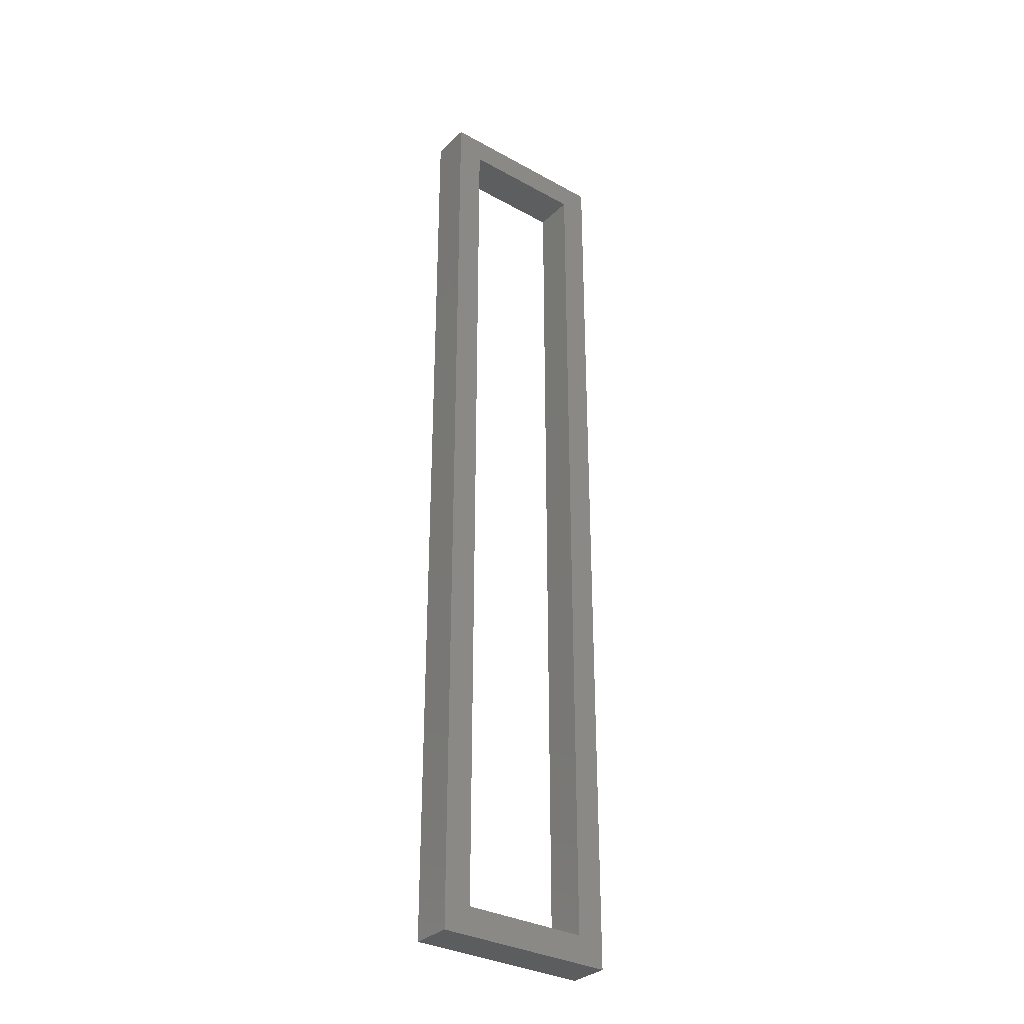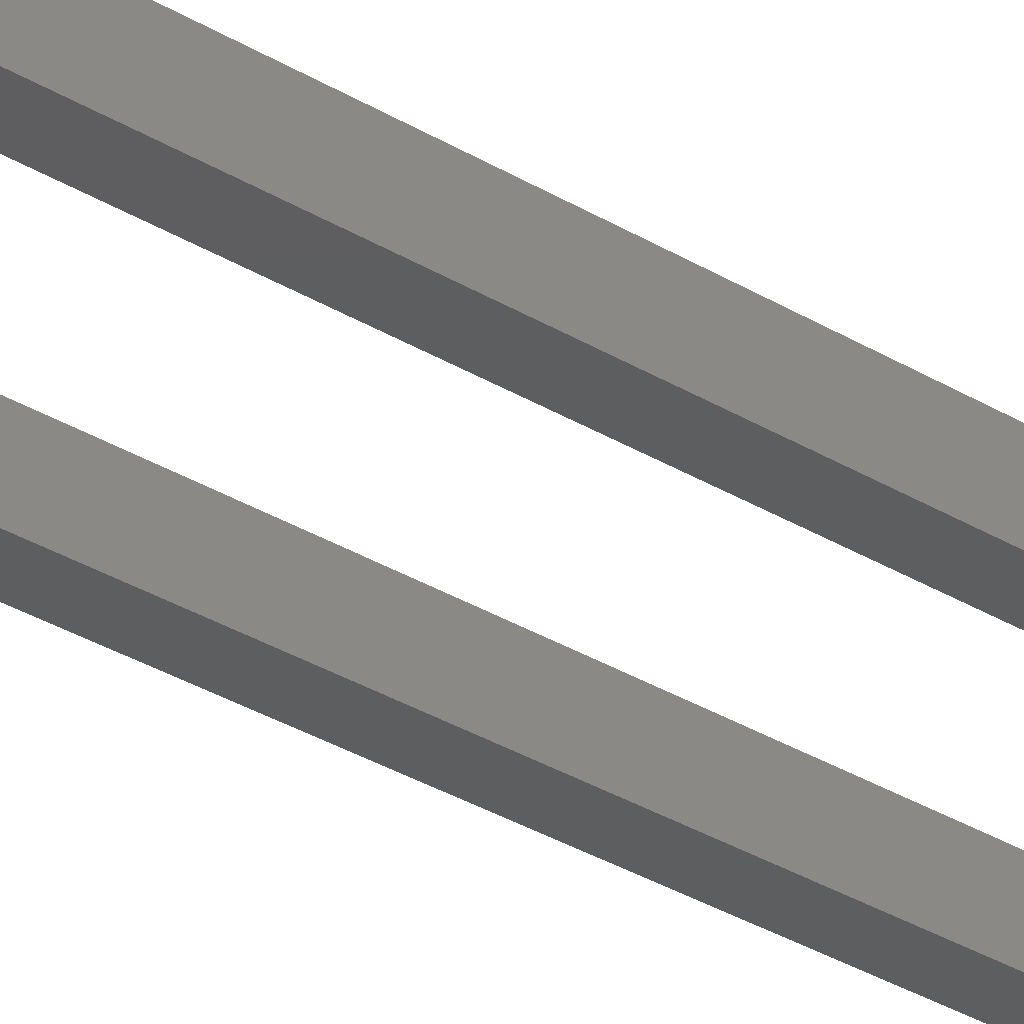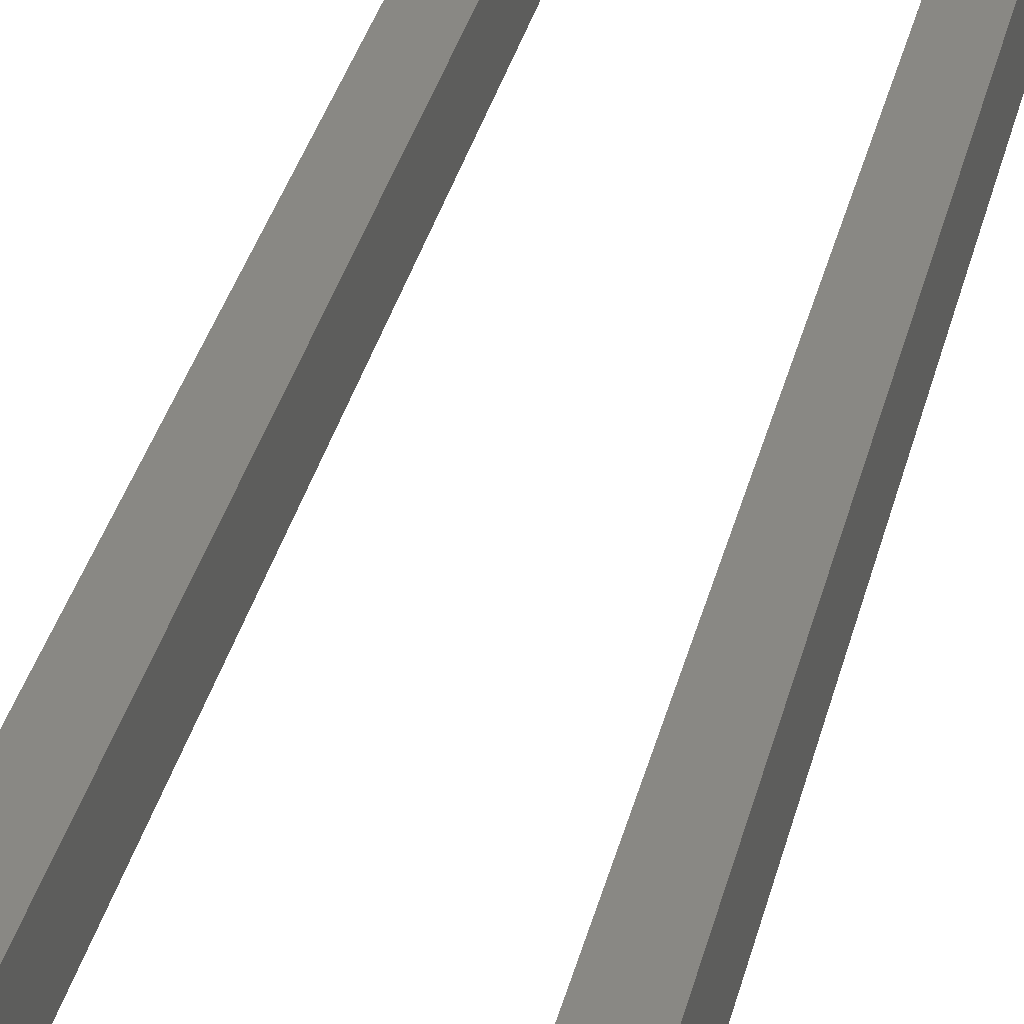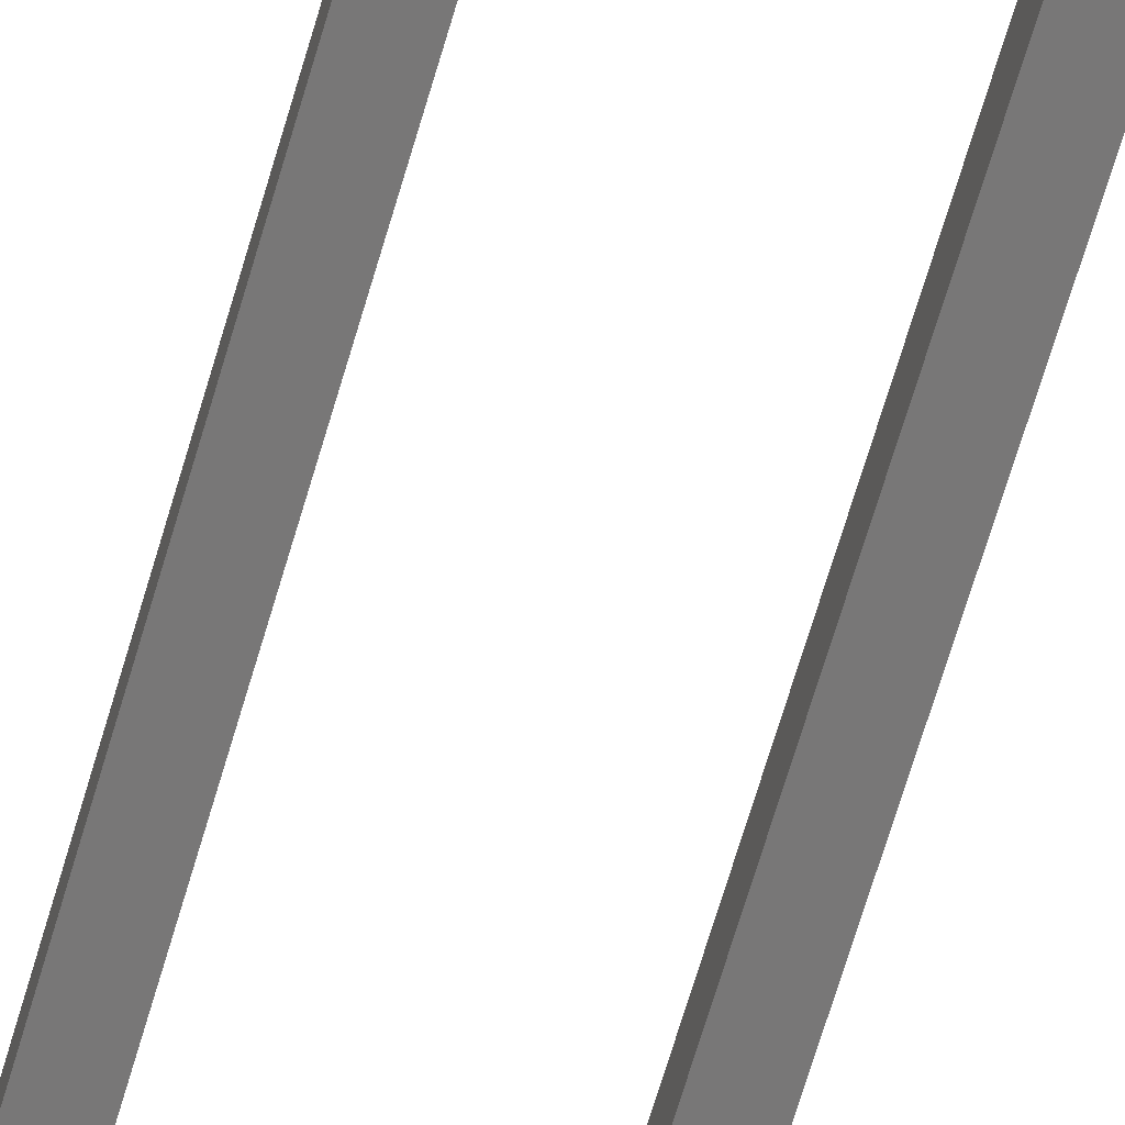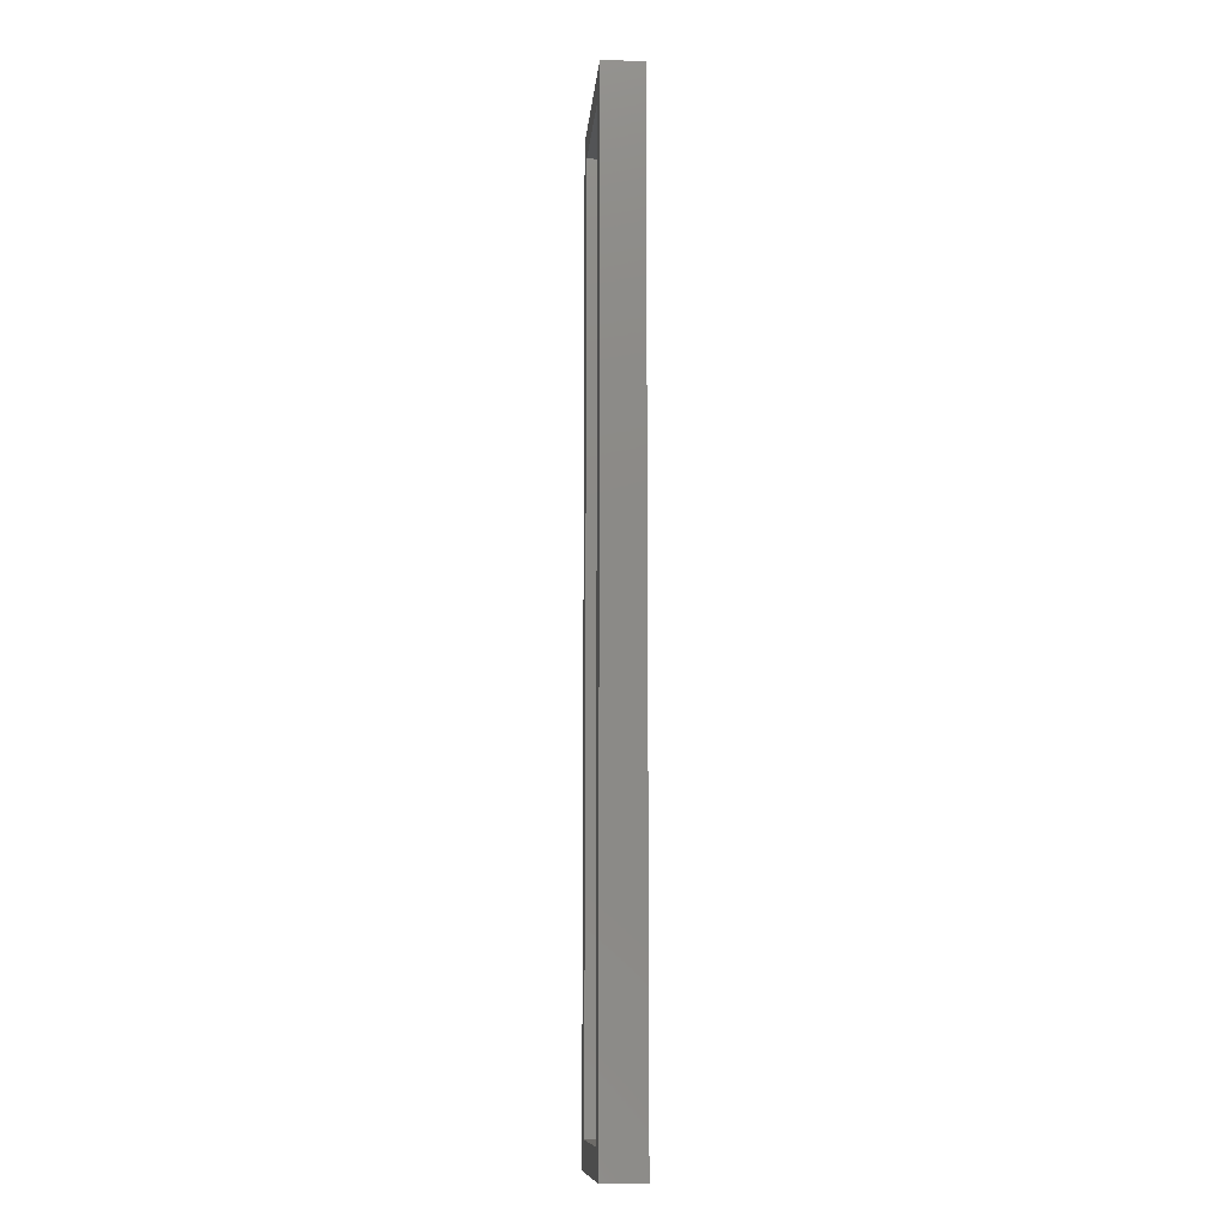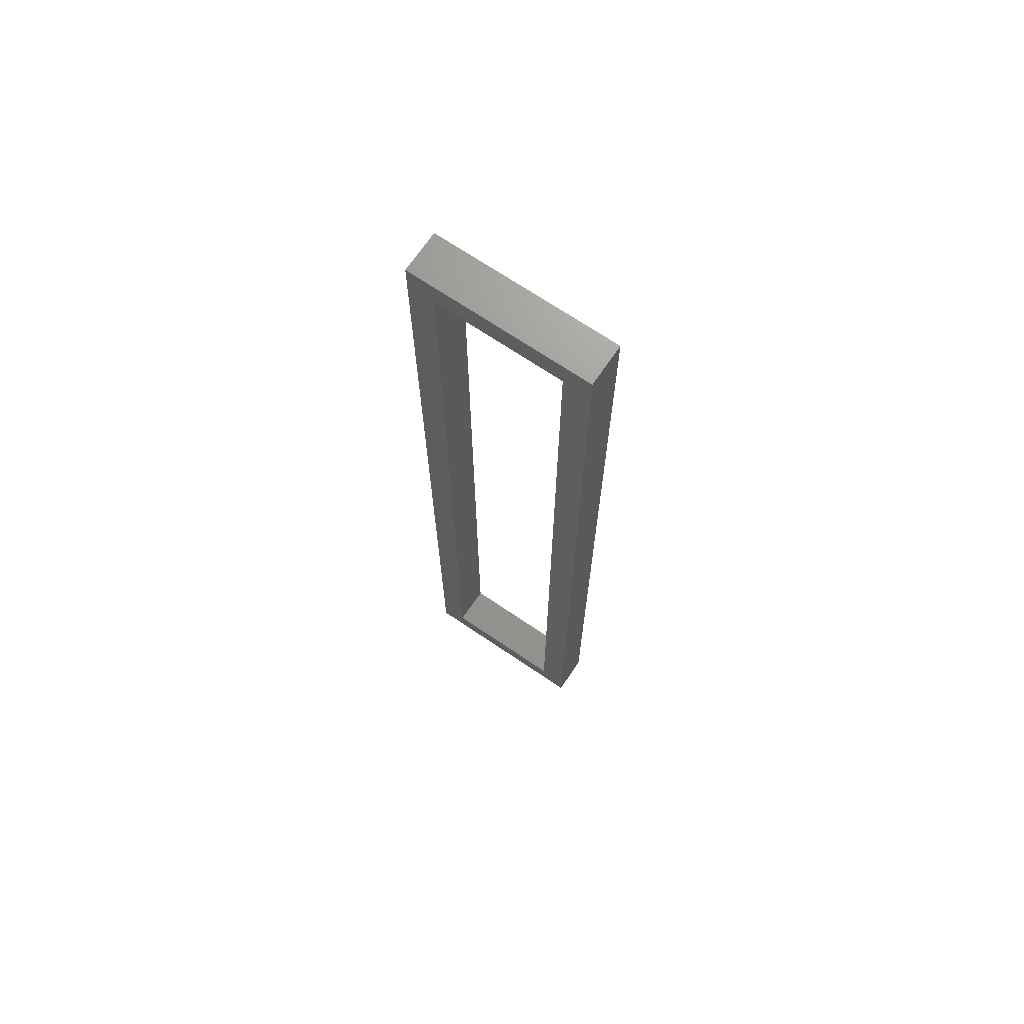
<metadata>
{"format":"stl","ext":"stl","renderer":"f3d","projection":"perspective","resolution":1024,"background":"white","views":[{"elev":-32.5,"azim":142.4,"up":"+Y"},{"elev":-34.9,"azim":51.5,"up":"+Z"},{"elev":26.8,"azim":-169.3,"up":"+Z"},{"elev":-70.1,"azim":-16.6,"up":"+Z"},{"elev":-11.2,"azim":-95.0,"up":"+Y"},{"elev":70.0,"azim":34.1,"up":"+Y"}]}
</metadata>
<code>
# stl→obj: 16 verts, 32 faces
v -4.65 -33.25 3
v -6.65 -35.25 3
v 4.65 -33.25 3
v 6.65 -35.25 3
v 4.65 33.25 3
v 6.65 35.25 3
v -4.65 33.25 3
v -6.65 35.25 3
v -4.65 -33.25 1.678e-14
v -6.65 -35.25 1.727e-14
v -4.65 33.25 4.899e-16
v -6.65 35.25 0
v 4.65 33.25 4.899e-16
v 6.65 35.25 0
v 4.65 -33.25 1.678e-14
v 6.65 -35.25 1.727e-14
f 1 2 3
f 3 2 4
f 3 4 5
f 5 4 6
f 5 6 7
f 7 6 8
f 7 8 1
f 1 8 2
f 9 10 11
f 11 10 12
f 11 12 13
f 13 12 14
f 13 14 15
f 15 14 16
f 15 16 9
f 9 16 10
f 4 2 16
f 16 2 10
f 6 4 14
f 14 4 16
f 8 6 12
f 12 6 14
f 2 8 10
f 10 8 12
f 1 3 9
f 9 3 15
f 3 5 15
f 15 5 13
f 5 7 13
f 13 7 11
f 7 1 11
f 11 1 9

</code>
